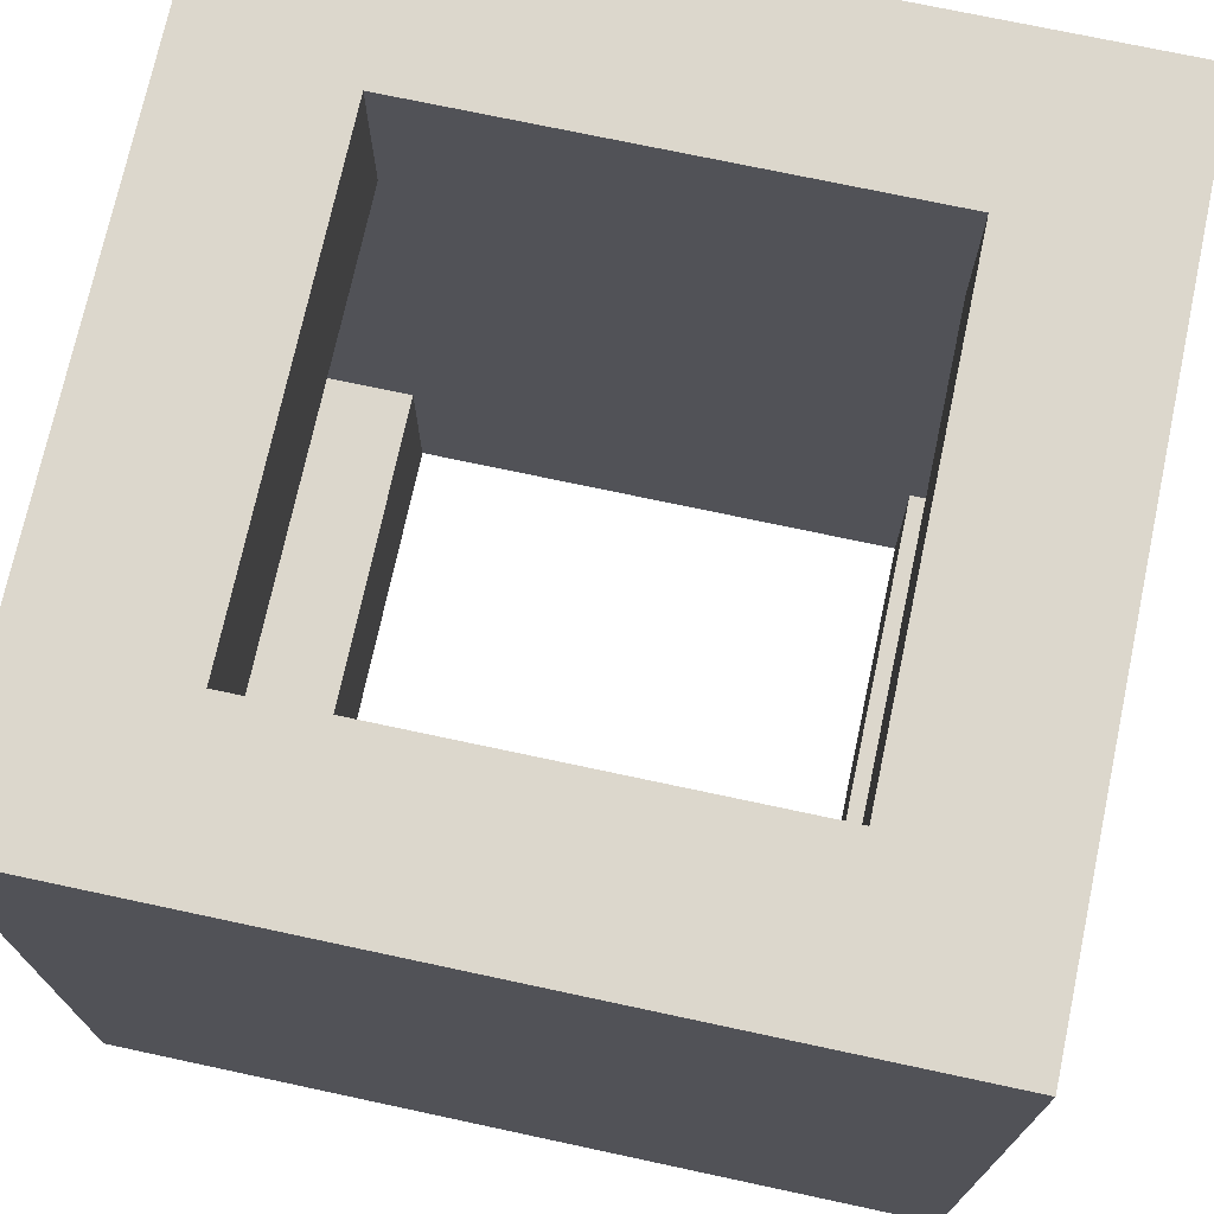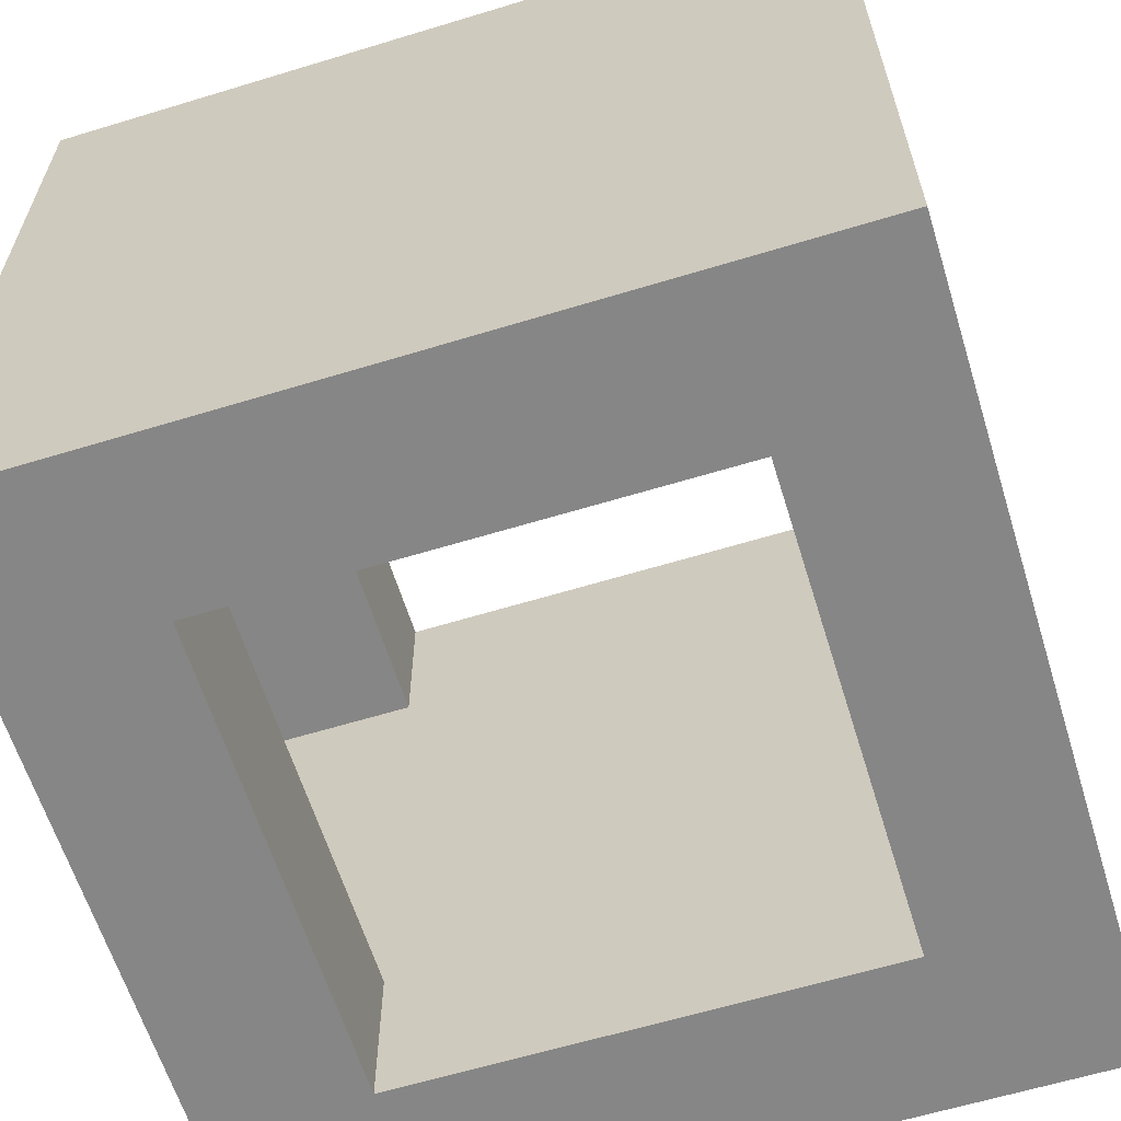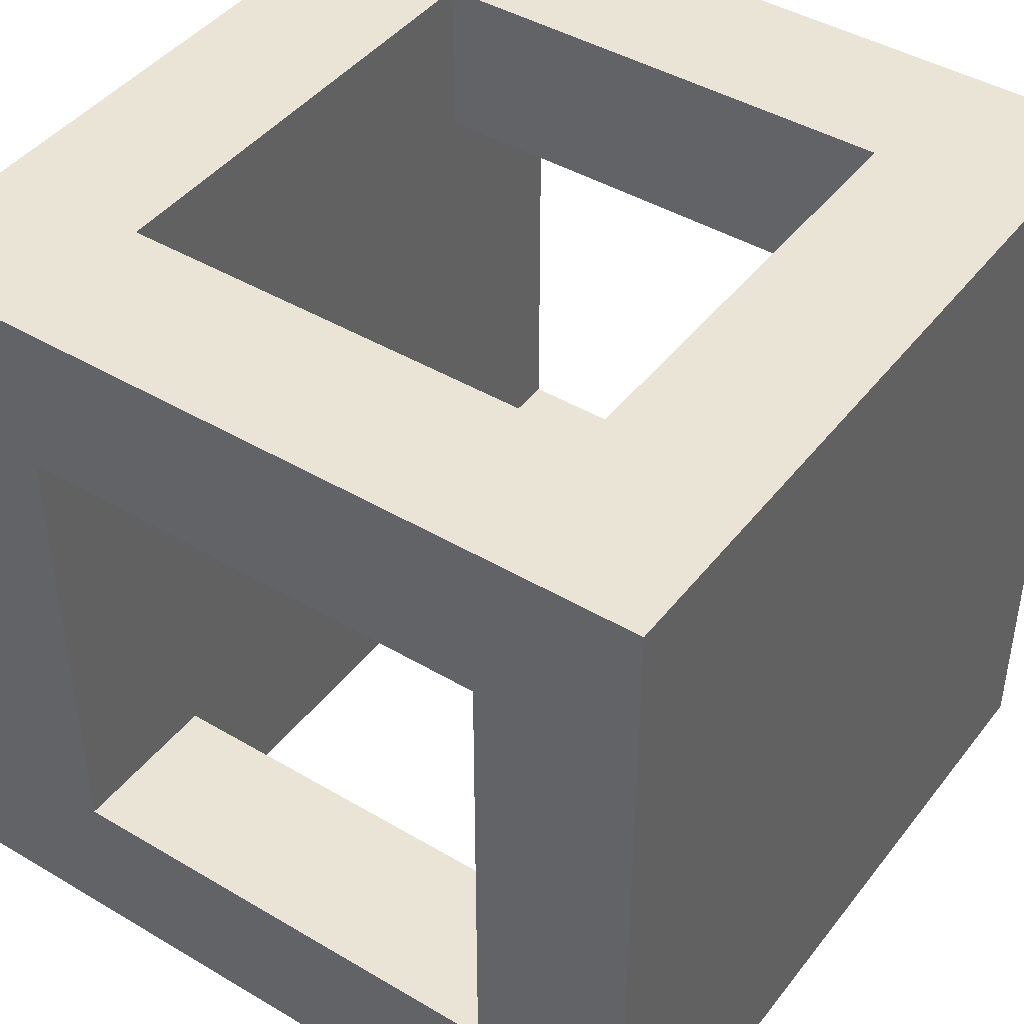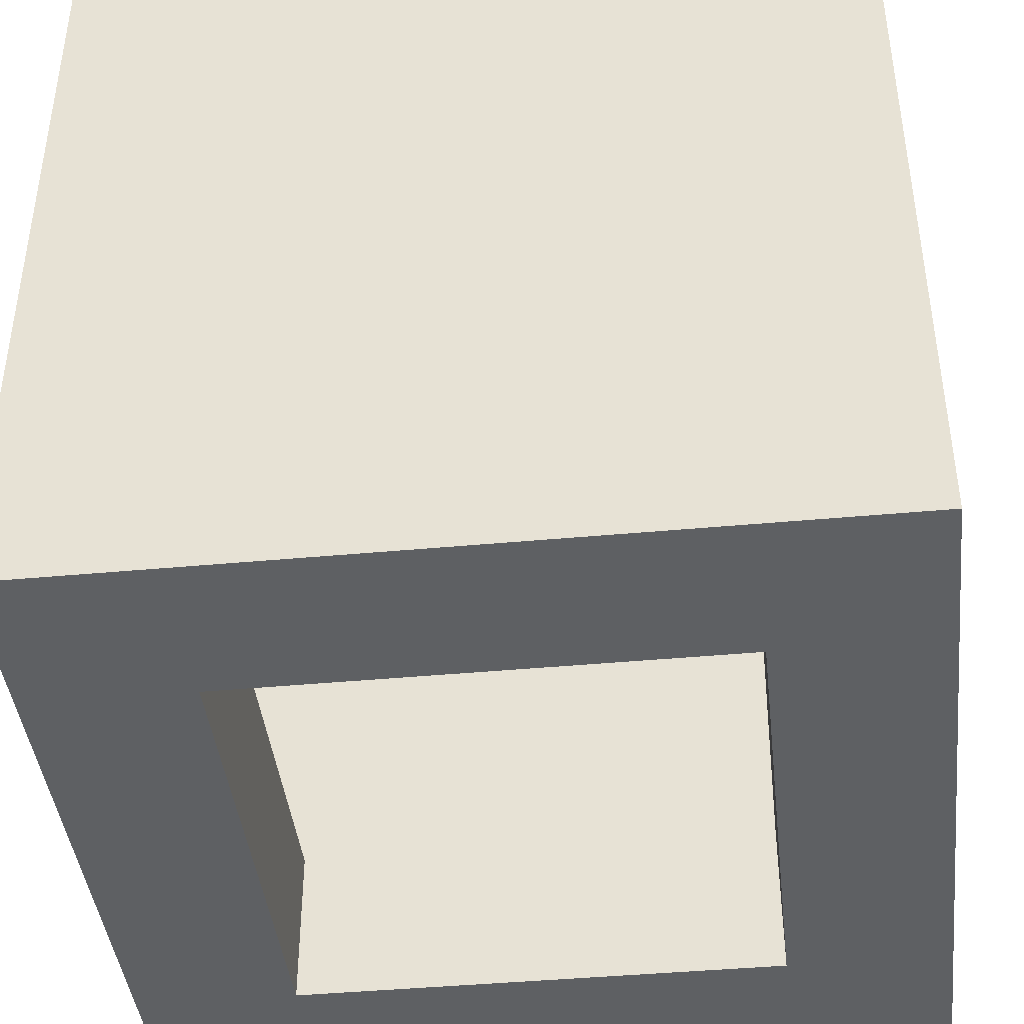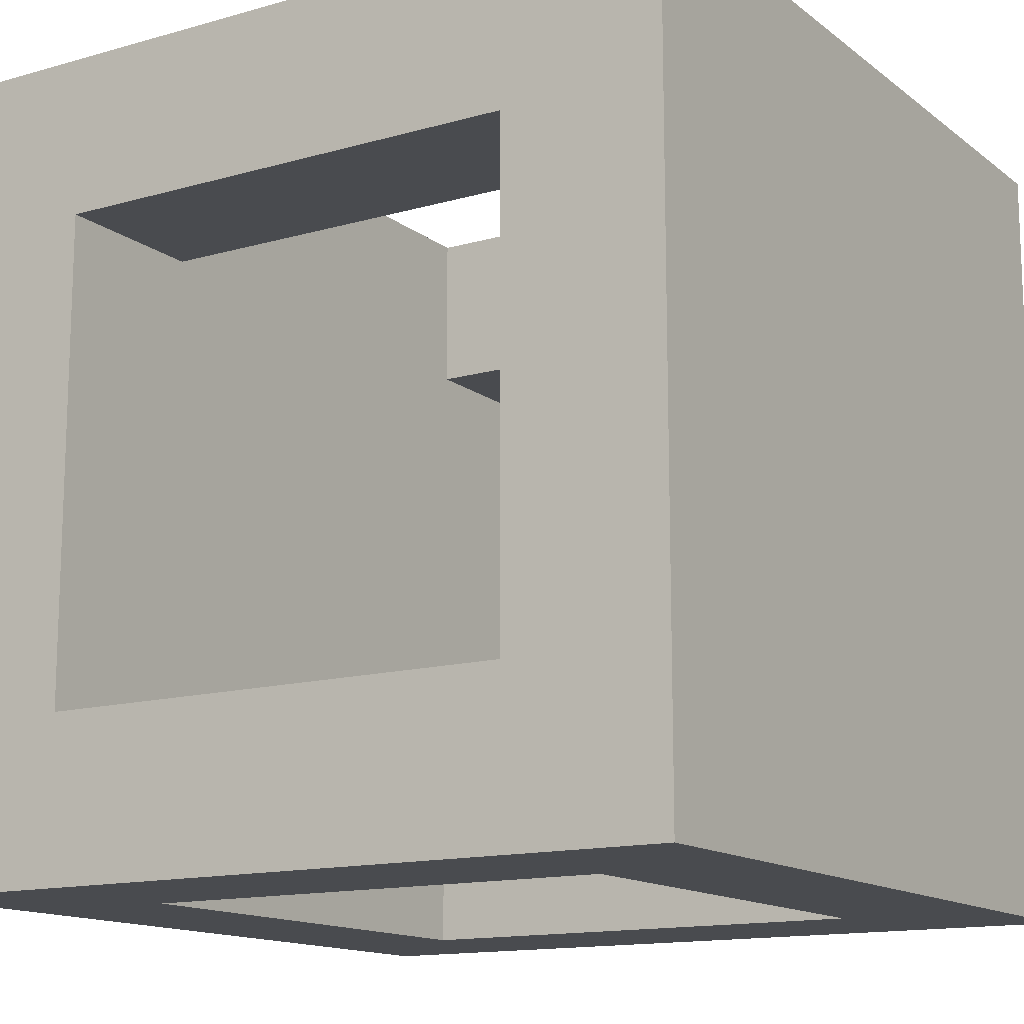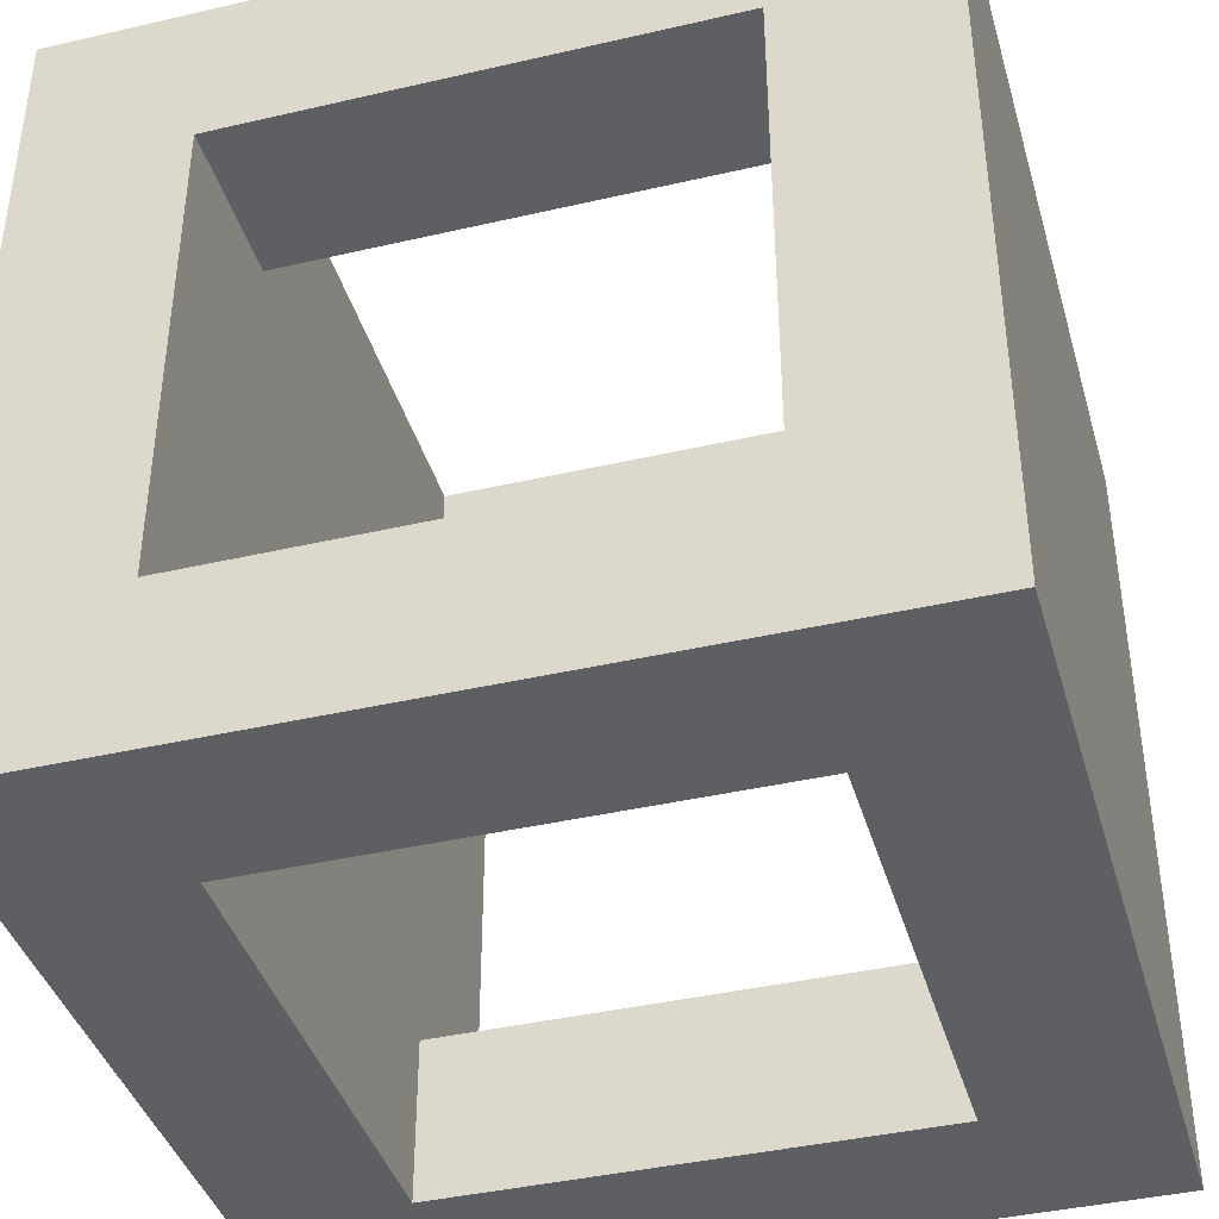
<metadata>
{"format":"obj","ext":"obj","renderer":"f3d","projection":"perspective","resolution":1024,"background":"white","views":[{"elev":72.8,"azim":12.1,"up":"+Z"},{"elev":-62.1,"azim":17.2,"up":"+Z"},{"elev":43.6,"azim":124.9,"up":"+Z"},{"elev":-42.4,"azim":6.4,"up":"+Z"},{"elev":-14.0,"azim":122.2,"up":"+Z"},{"elev":-40.3,"azim":105.9,"up":"+Z"}]}
</metadata>
<code>
g BackGround_Snow_Box-1
v -5 -5 5
v -5 -5 -5
v -5 -3 3
v -5 -3 -3
v -5 3 3
v -5 3 -3
v -5 5 5
v -5 5 -5
v 3 -3 5
v 3 -3 3
v 3 -3 -3
v 3 -3 -5
v 3 3 5
v 3 3 3
v 3 3 -3
v 3 3 -5
v -3 -3 5
v -3 -3 3
v -3 -3 -3
v -3 -3 -5
v -3 3 5
v -3 3 3
v -3 3 -3
v -3 3 -5
v 5 -5 5
v 5 -5 -5
v 5 -3 3
v 5 -3 -3
v 5 3 3
v 5 3 -3
v 5 5 5
v 5 5 -5
v -5 -5 5
v -5 5 5
v -3 -3 5
v -3 3 5
v 3 -3 5
v 3 3 5
v 5 -5 5
v 5 5 5
v -5 -3 -3
v -5 3 -3
v -3 -3 -3
v -3 3 -3
v 3 -3 -3
v 3 3 -3
v 5 -3 -3
v 5 3 -3
v -5 -3 3
v -5 3 3
v -3 -3 3
v -3 3 3
v 3 -3 3
v 3 3 3
v 5 -3 3
v 5 3 3
v -5 -5 -5
v -5 5 -5
v -3 -3 -5
v -3 3 -5
v 3 -3 -5
v 3 3 -5
v 5 -5 -5
v 5 5 -5
v -5 -5 5
v 5 -5 5
v -5 -5 -5
v 5 -5 -5
v -3 3 5
v 3 3 5
v -5 3 3
v -3 3 3
v 3 3 3
v 5 3 3
v -5 3 -3
v -3 3 -3
v 3 3 -3
v 5 3 -3
v -3 3 -5
v 3 3 -5
v -3 -3 5
v 3 -3 5
v -5 -3 3
v -3 -3 3
v 3 -3 3
v 5 -3 3
v -5 -3 -3
v -3 -3 -3
v 3 -3 -3
v 5 -3 -3
v -3 -3 -5
v 3 -3 -5
v -5 5 5
v 5 5 5
v -5 5 -5
v 5 5 -5
f 3 2 1
f 4 2 3
f 5 3 1
f 6 2 4
f 7 5 1
f 7 6 5
f 8 2 6
f 8 6 7
f 13 10 9
f 14 10 13
f 15 12 11
f 16 12 15
f 17 18 21
f 21 18 22
f 19 20 23
f 23 20 24
f 25 26 27
f 27 26 28
f 25 27 29
f 28 26 30
f 25 29 31
f 29 30 31
f 30 26 32
f 31 30 32
f 35 34 33
f 36 34 35
f 37 35 33
f 38 34 36
f 39 37 33
f 39 38 37
f 40 34 38
f 40 38 39
f 43 42 41
f 44 42 43
f 47 46 45
f 48 46 47
f 49 50 51
f 51 50 52
f 53 54 55
f 55 54 56
f 57 58 59
f 59 58 60
f 57 59 61
f 60 58 62
f 57 61 63
f 61 62 63
f 62 58 64
f 63 62 64
f 67 66 65
f 68 66 67
f 72 70 69
f 73 70 72
f 75 72 71
f 75 74 73
f 75 73 72
f 76 74 75
f 77 74 76
f 78 74 77
f 79 77 76
f 80 77 79
f 81 82 84
f 84 82 85
f 83 84 87
f 85 86 87
f 84 85 87
f 87 86 88
f 88 86 89
f 89 86 90
f 88 89 91
f 91 89 92
f 93 94 95
f 95 94 96

</code>
